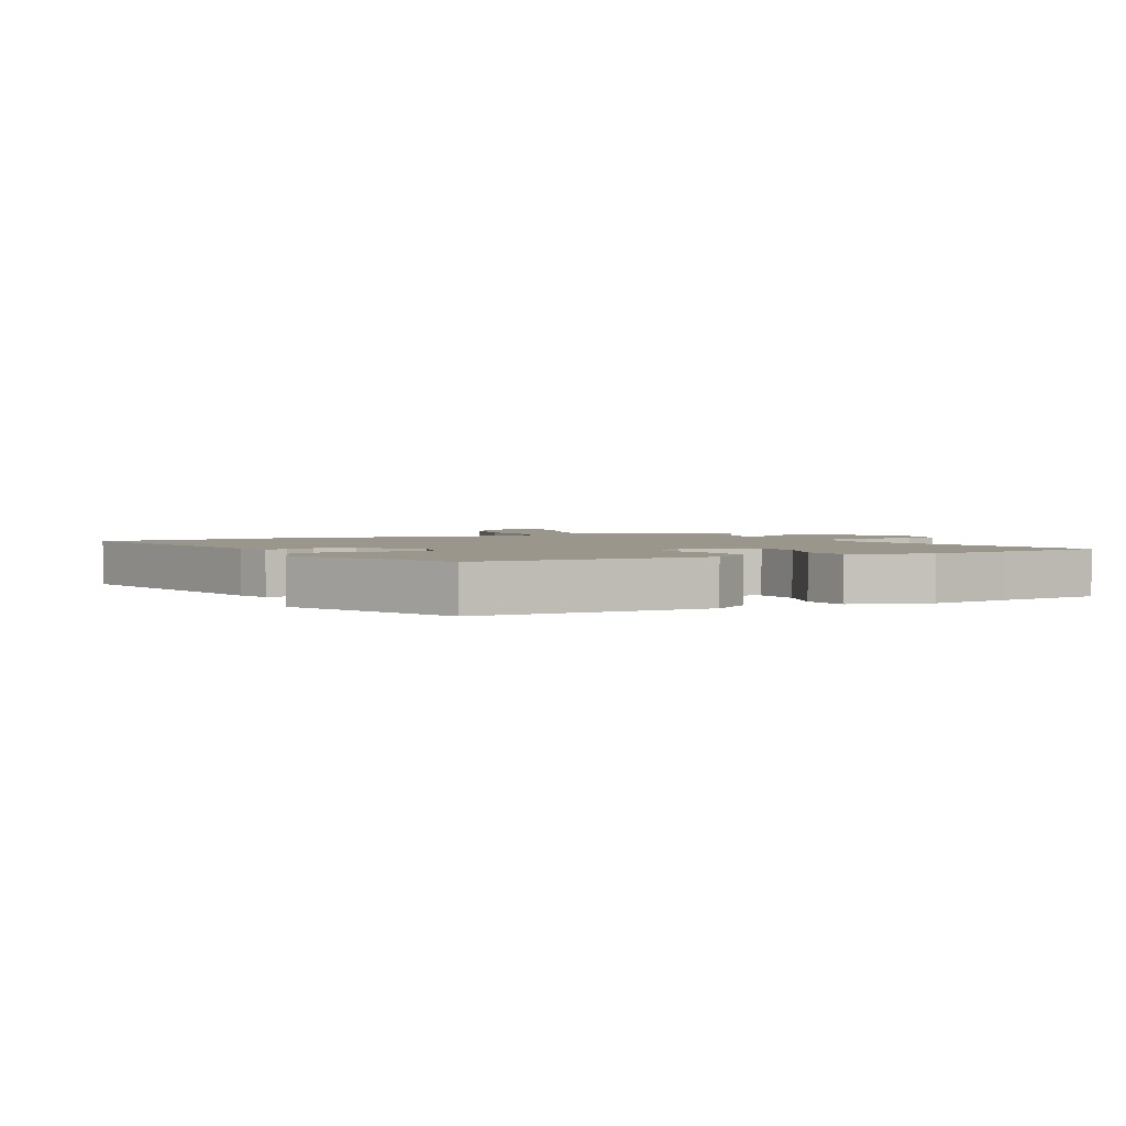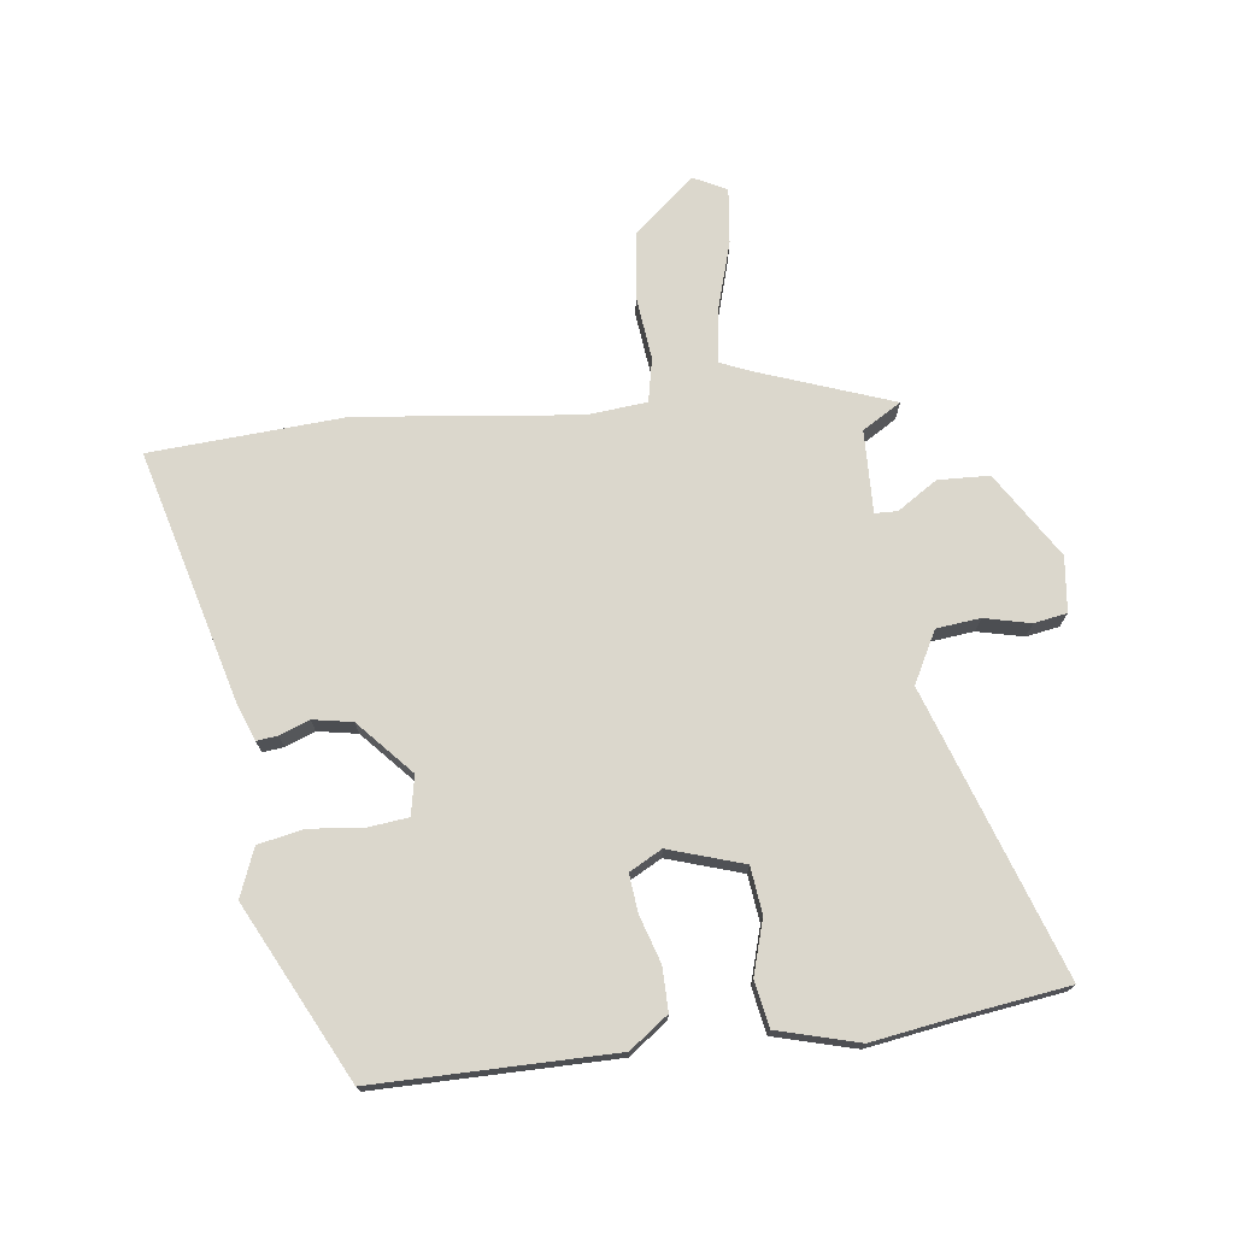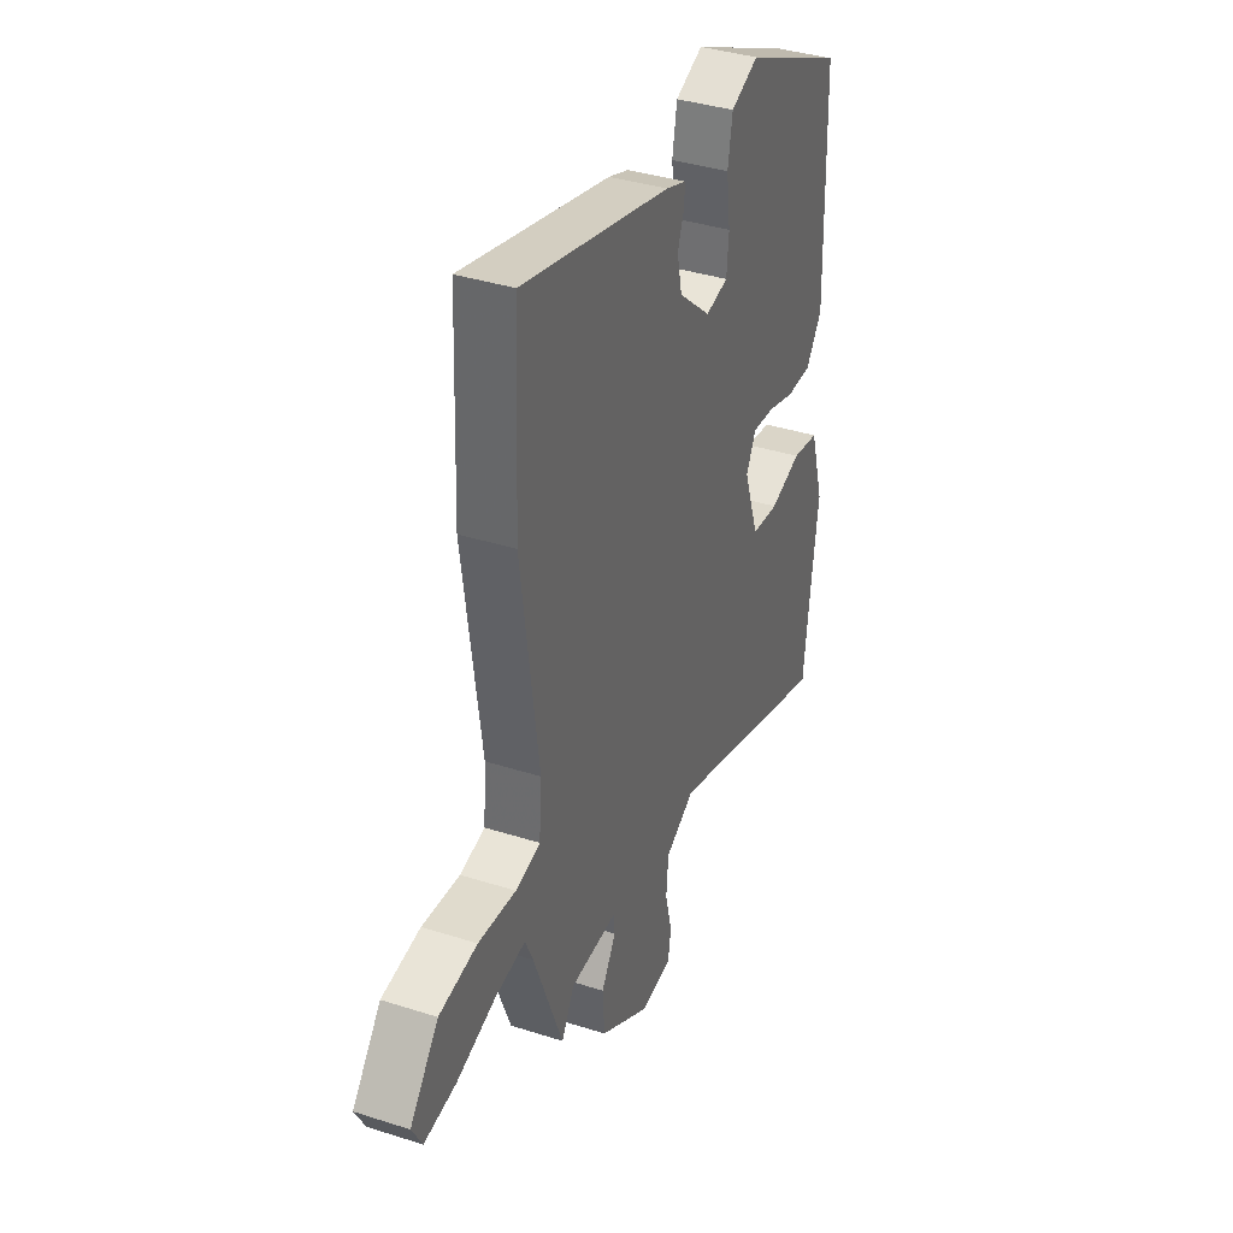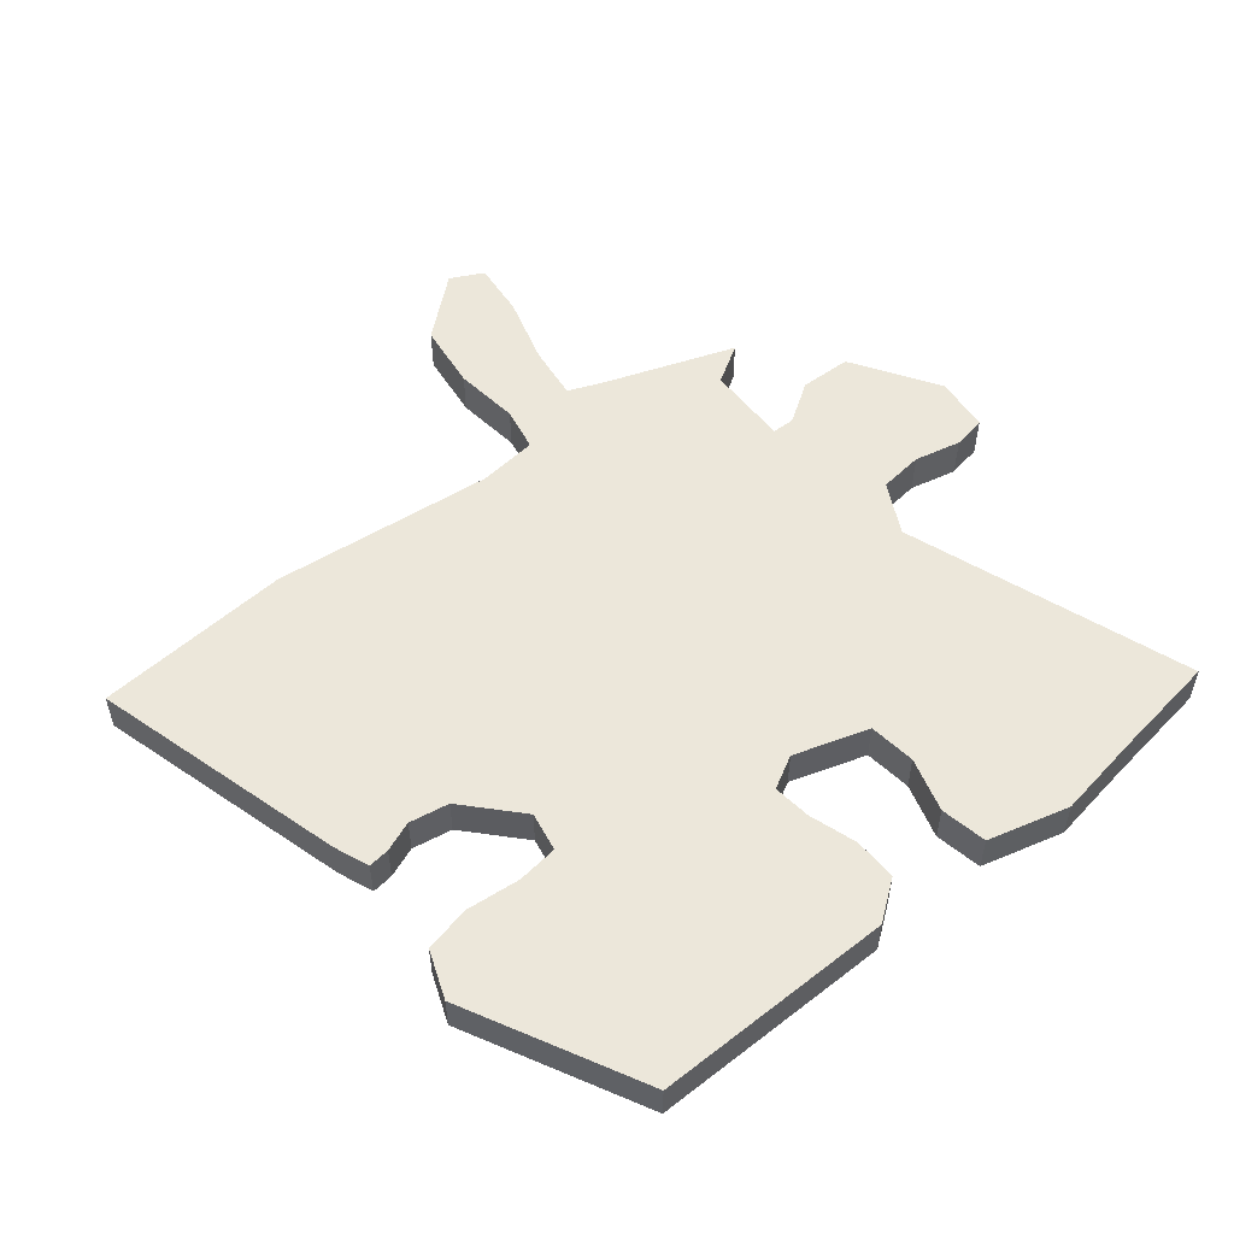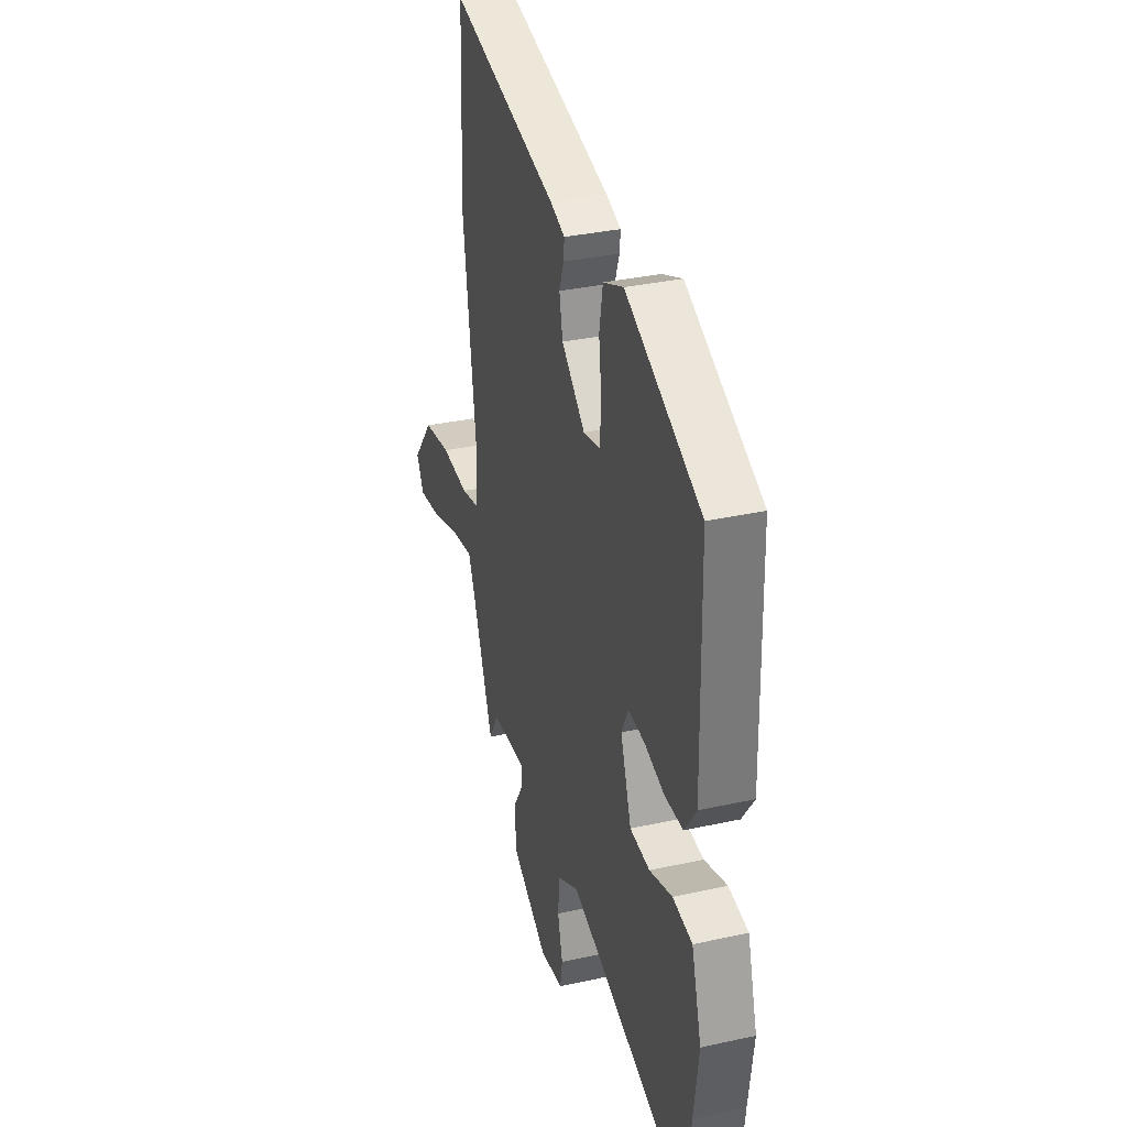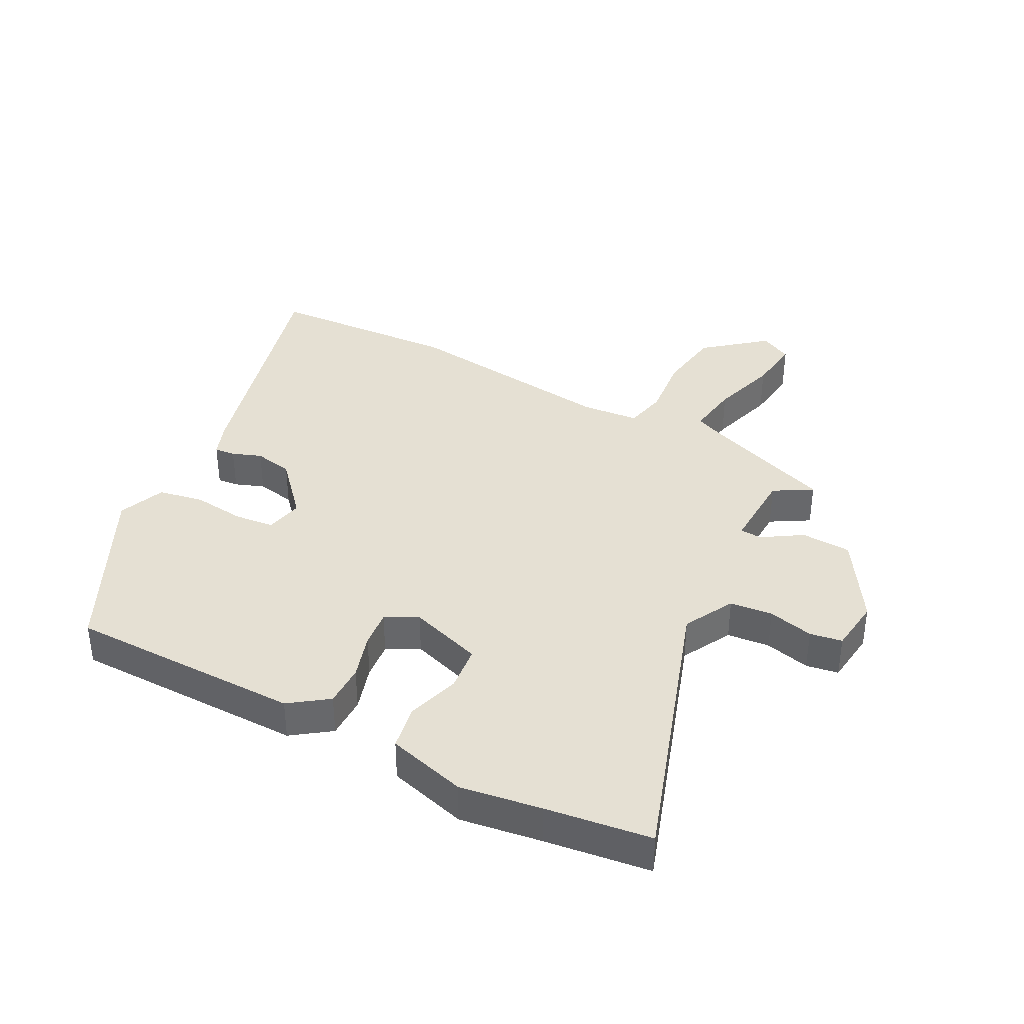
<metadata>
{"format":"obj","ext":"obj","renderer":"f3d","projection":"perspective","resolution":1024,"background":"white","views":[{"elev":2.5,"azim":63.8,"up":"+Y"},{"elev":73.3,"azim":81.6,"up":"+Y"},{"elev":37.4,"azim":-67.6,"up":"+Z"},{"elev":54.0,"azim":49.5,"up":"+Y"},{"elev":33.5,"azim":73.2,"up":"+Z"},{"elev":37.9,"azim":116.9,"up":"+Y"}]}
</metadata>
<code>
v -0.41 0.07 -0.514
v -0.492 0.07 -0.302
v -0.514 0.07 -0.253
v -0.6 0.07 -0.267
v -0.708 0.07 -0.302
v -0.796 0.07 -0.314
v -0.824 0.07 -0.262
v -0.745 0.07 -0.163
v -0.639 0.07 -0.146
v -0.535 0.07 -0.155
v -0.466 0.07 -0.139
v -0.459 0.07 -0.044
v -0.508 0.07 0.309
v -0.495 0.07 0.621
v -0.086 0.07 0.521
v -0.03 0.07 0.501
v -0.033 0.07 0.467
v -0.05 0.07 0.419
v -0.037 0.07 0.356
v 0.052 0.07 0.279
v 0.114 0.07 0.293
v 0.12 0.07 0.358
v 0.109 0.07 0.443
v 0.122 0.07 0.517
v 0.198 0.07 0.549
v 0.481 0.07 0.415
v 0.489 0.07 0.033
v 0.445 0.07 -0.03
v 0.376 0.07 -0.031
v 0.3 0.07 -0.009
v 0.239 0.07 -0.004
v 0.212 0.07 -0.057
v 0.253 0.07 -0.176
v 0.328 0.07 -0.183
v 0.414 0.07 -0.155
v 0.488 0.07 -0.167
v 0.526 0.07 -0.296
v 0.508 0.07 -0.43
v 0.488 0.07 -0.602
v 0.028 0.07 -0.456
v -0.053 0.07 -0.501
v -0.059 0.07 -0.571
v -0.04 0.07 -0.645
v -0.048 0.07 -0.698
v -0.136 0.07 -0.71
v -0.275 0.07 -0.627
v -0.28 0.07 -0.545
v -0.24 0.07 -0.48
v -0.242 0.07 -0.444
v -0.374 0.07 -0.451
v -0.41 0 -0.514
v -0.492 0 -0.302
v -0.514 0 -0.253
v -0.6 0 -0.267
v -0.708 0 -0.302
v -0.796 0 -0.314
v -0.824 0 -0.262
v -0.745 0 -0.163
v -0.639 0 -0.146
v -0.535 0 -0.155
v -0.466 0 -0.139
v -0.459 0 -0.044
v -0.508 0 0.309
v -0.495 0 0.621
v -0.086 0 0.521
v -0.03 0 0.501
v -0.033 0 0.467
v -0.05 0 0.419
v -0.037 0 0.356
v 0.052 0 0.279
v 0.114 0 0.293
v 0.12 0 0.358
v 0.109 0 0.443
v 0.122 0 0.517
v 0.198 0 0.549
v 0.481 0 0.415
v 0.489 0 0.033
v 0.445 0 -0.03
v 0.376 0 -0.031
v 0.3 0 -0.009
v 0.239 0 -0.004
v 0.212 0 -0.057
v 0.253 0 -0.176
v 0.328 0 -0.183
v 0.414 0 -0.155
v 0.488 0 -0.167
v 0.526 0 -0.296
v 0.508 0 -0.43
v 0.488 0 -0.602
v 0.028 0 -0.456
v -0.053 0 -0.501
v -0.059 0 -0.571
v -0.04 0 -0.645
v -0.048 0 -0.698
v -0.136 0 -0.71
v -0.275 0 -0.627
v -0.28 0 -0.545
v -0.24 0 -0.48
v -0.242 0 -0.444
v -0.374 0 -0.451
f 46 47 48
f 45 46 48
f 44 45 48
f 43 44 48
f 42 43 48
f 41 42 48 49
f 40 41 49
f 38 39 40
f 38 40 49
f 37 38 49
f 36 37 49
f 35 36 49
f 34 35 49
f 33 34 49 50
f 28 29 30
f 27 28 30
f 26 27 30
f 25 26 30
f 24 25 30
f 23 24 30
f 22 23 30
f 21 22 30 31
f 20 21 31 32
f 16 17 18
f 15 16 18
f 14 15 18
f 13 14 18
f 12 13 18
f 11 12 18 19
f 8 9 10
f 7 8 10
f 6 7 10
f 5 6 10
f 4 5 10
f 3 4 10 11
f 32 33 50
f 20 32 50
f 19 20 50
f 11 19 50
f 3 11 50
f 2 3 50
f 1 2 50
f 98 97 96
f 98 96 95
f 98 95 94
f 98 94 93
f 98 93 92
f 99 98 92 91
f 99 91 90
f 90 89 88
f 99 90 88
f 99 88 87
f 99 87 86
f 99 86 85
f 99 85 84
f 100 99 84 83
f 80 79 78
f 80 78 77
f 80 77 76
f 80 76 75
f 80 75 74
f 80 74 73
f 80 73 72
f 81 80 72 71
f 82 81 71 70
f 68 67 66
f 68 66 65
f 68 65 64
f 68 64 63
f 68 63 62
f 69 68 62 61
f 60 59 58
f 60 58 57
f 60 57 56
f 60 56 55
f 60 55 54
f 61 60 54 53
f 100 83 82
f 100 82 70
f 100 70 69
f 100 69 61
f 100 61 53
f 100 53 52
f 100 52 51
f 1 51 52 2
f 2 52 53 3
f 3 53 54 4
f 4 54 55 5
f 5 55 56 6
f 6 56 57 7
f 7 57 58 8
f 8 58 59 9
f 9 59 60 10
f 10 60 61 11
f 11 61 62 12
f 12 62 63 13
f 13 63 64 14
f 14 64 65 15
f 15 65 66 16
f 16 66 67 17
f 17 67 68 18
f 18 68 69 19
f 19 69 70 20
f 20 70 71 21
f 21 71 72 22
f 22 72 73 23
f 23 73 74 24
f 24 74 75 25
f 25 75 76 26
f 26 76 77 27
f 27 77 78 28
f 28 78 79 29
f 29 79 80 30
f 30 80 81 31
f 31 81 82 32
f 32 82 83 33
f 33 83 84 34
f 34 84 85 35
f 35 85 86 36
f 36 86 87 37
f 37 87 88 38
f 38 88 89 39
f 39 89 90 40
f 40 90 91 41
f 41 91 92 42
f 42 92 93 43
f 43 93 94 44
f 44 94 95 45
f 45 95 96 46
f 46 96 97 47
f 47 97 98 48
f 48 98 99 49
f 49 99 100 50
f 50 100 51 1

</code>
